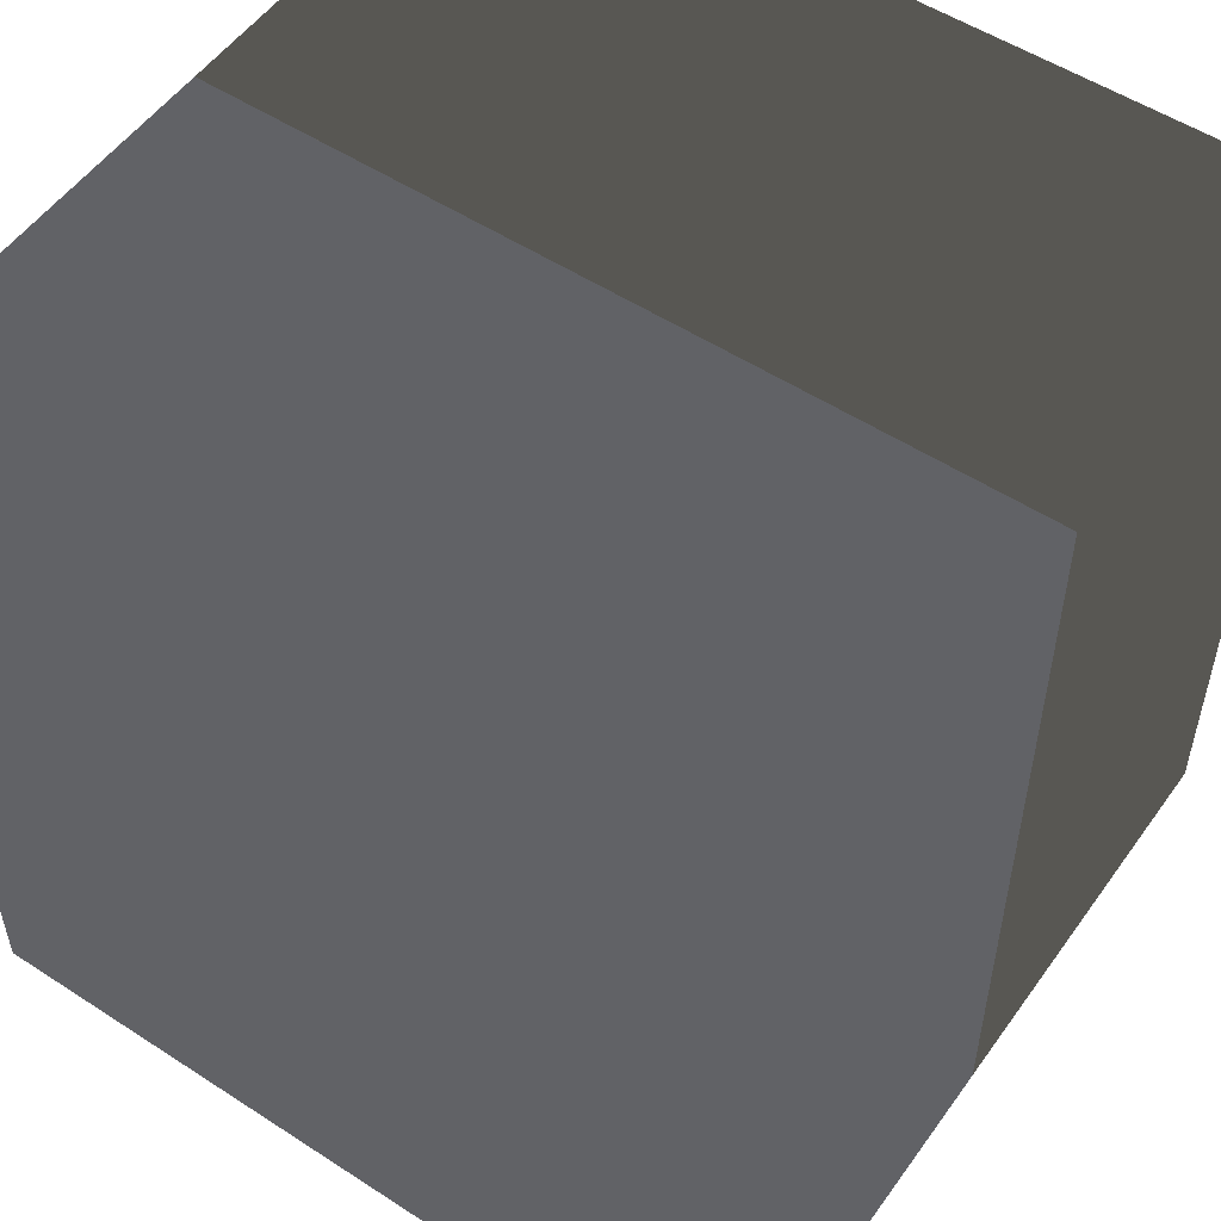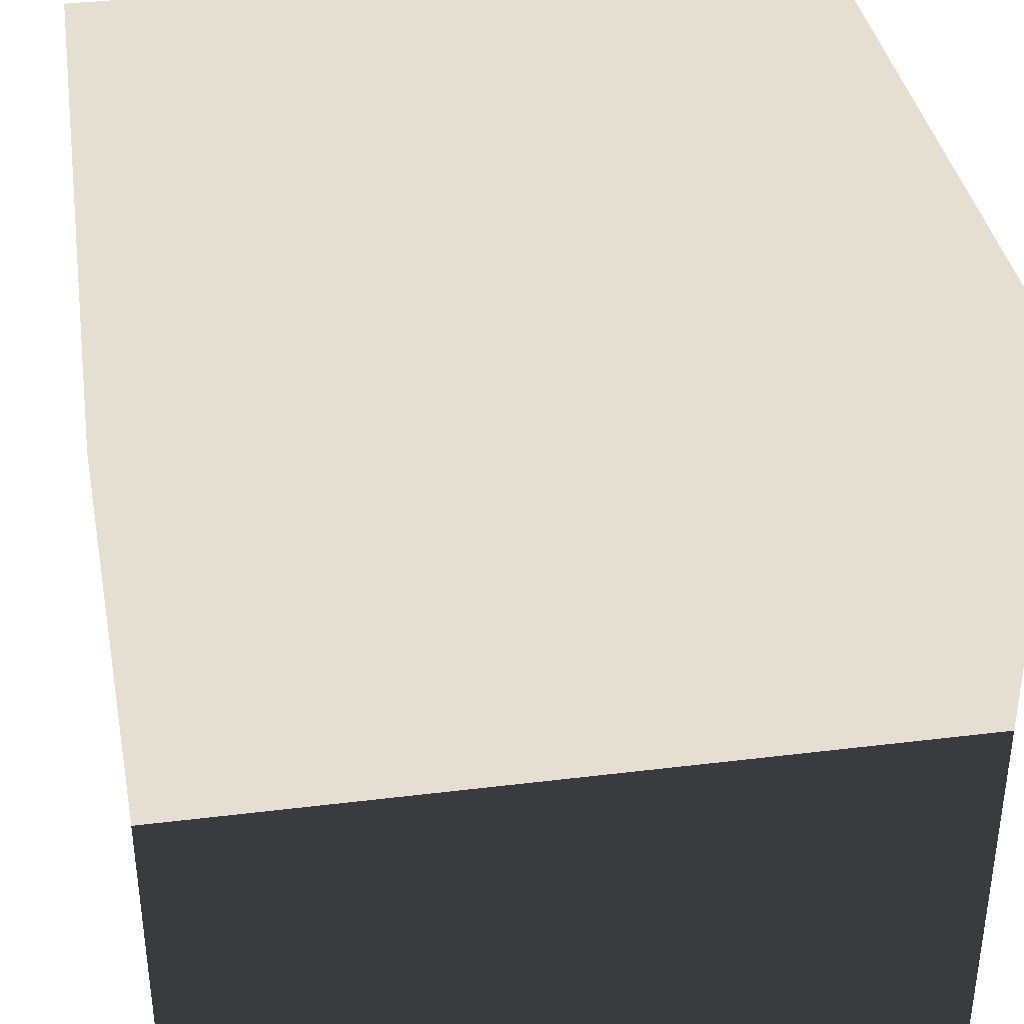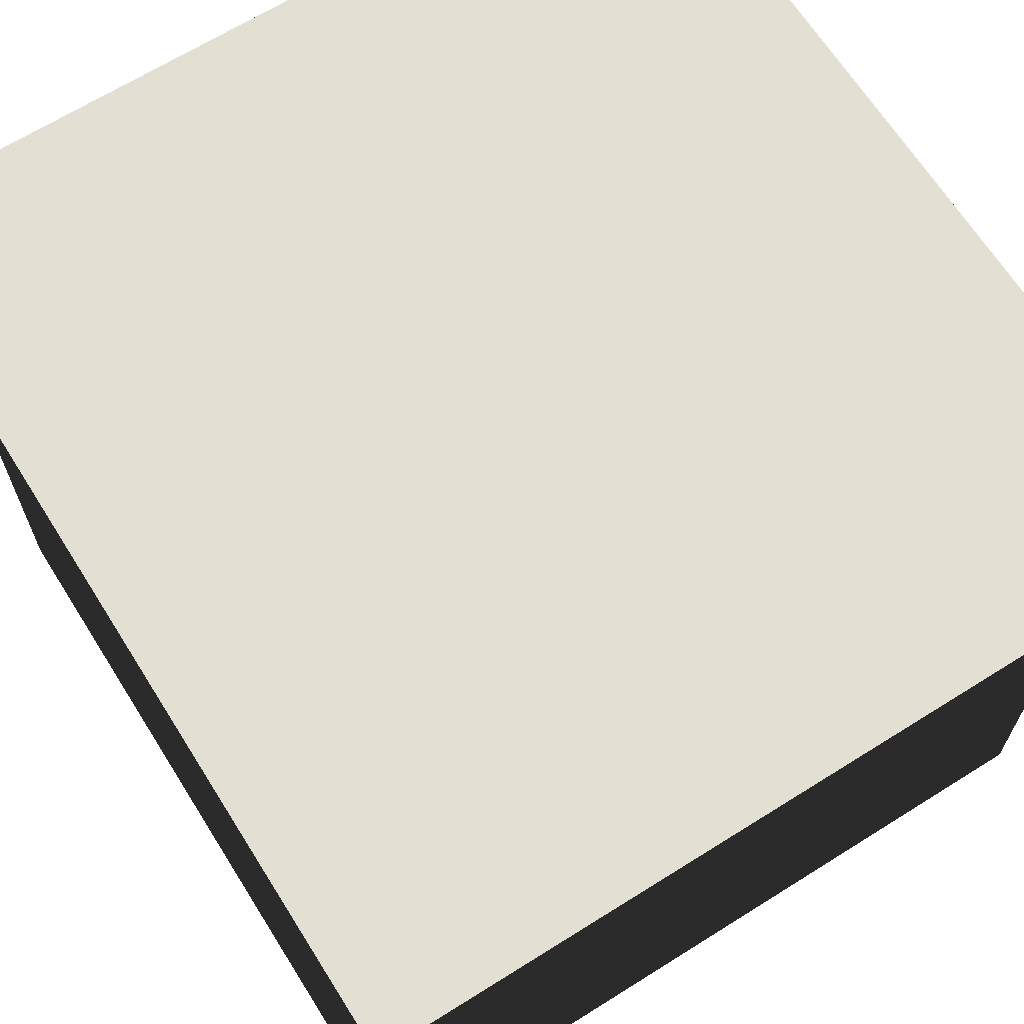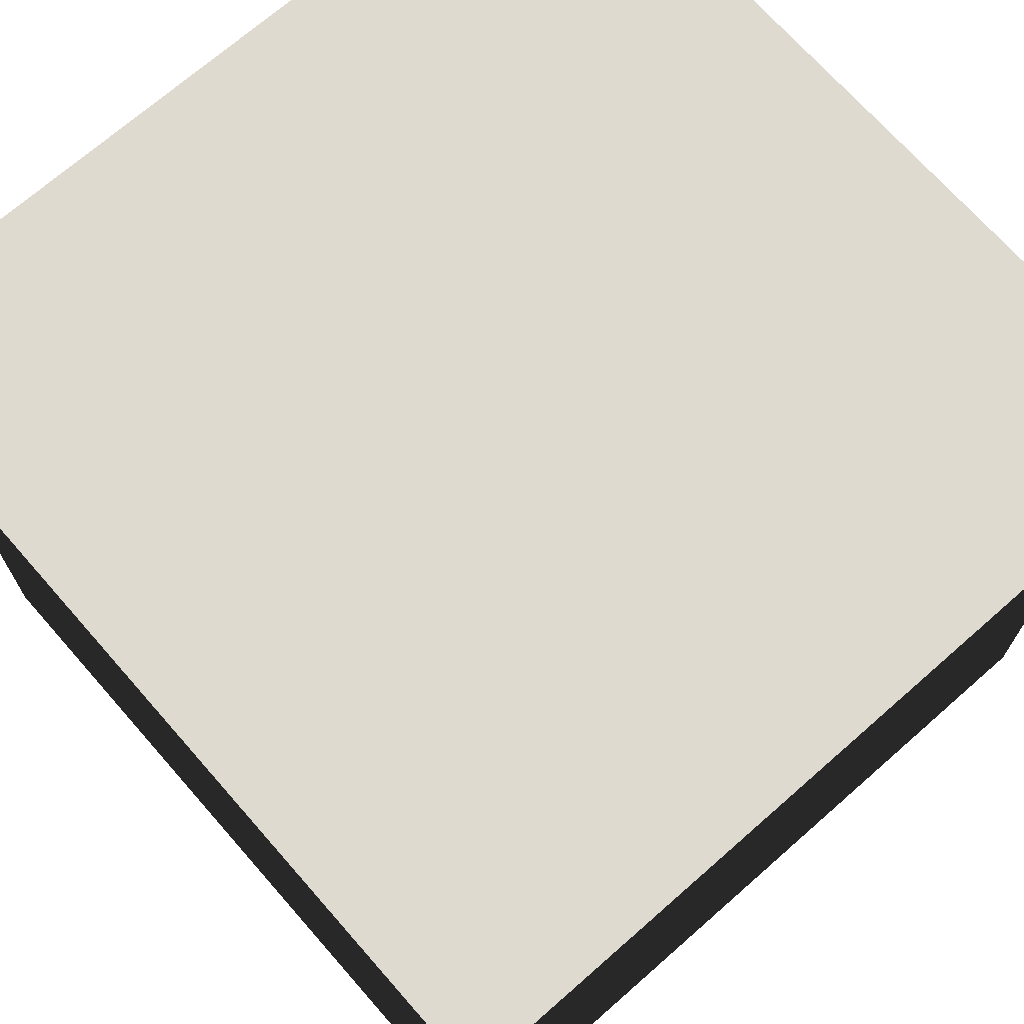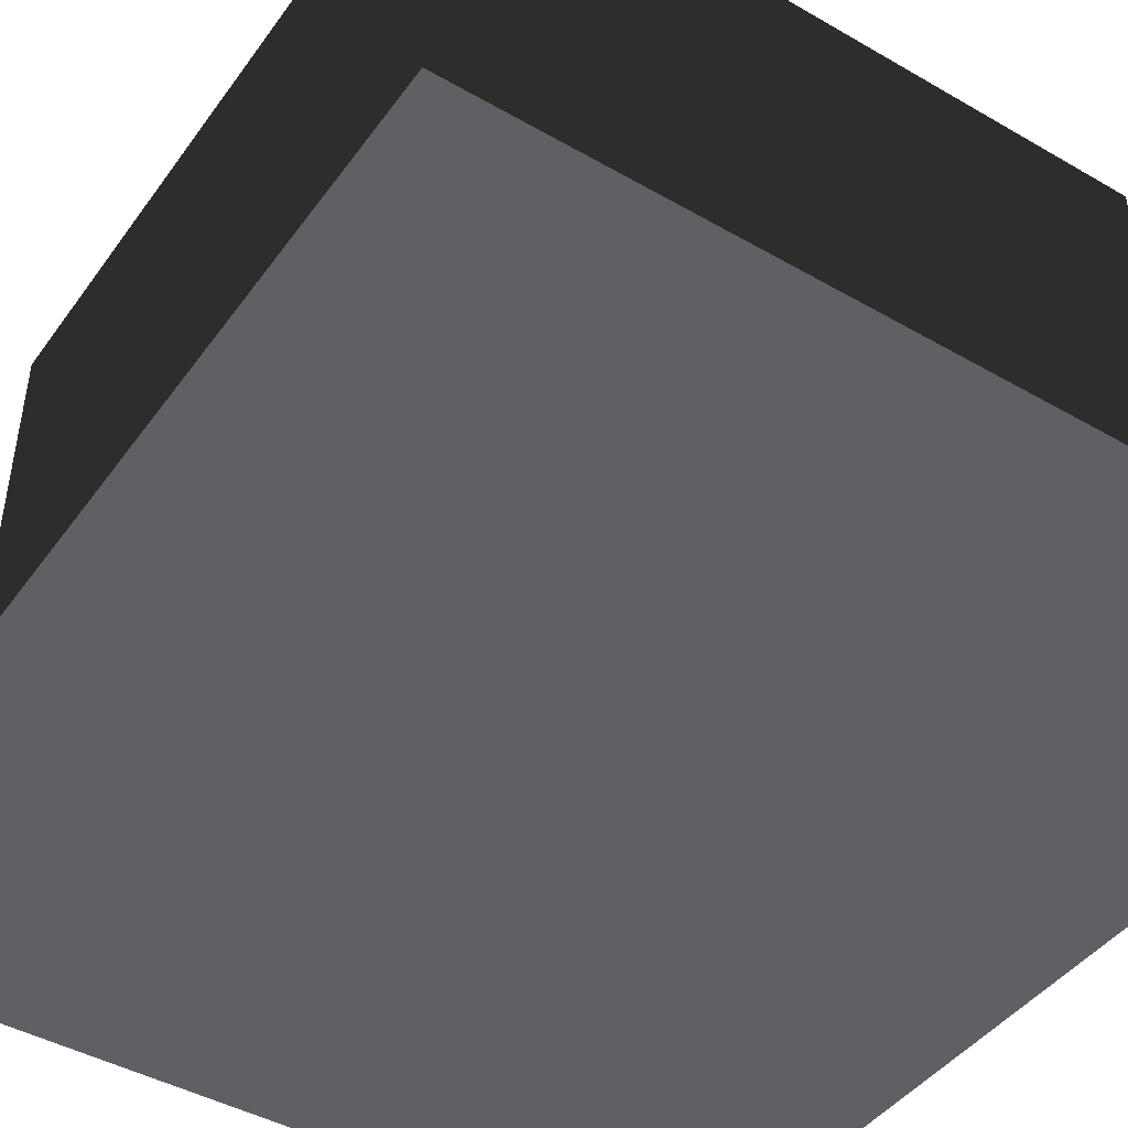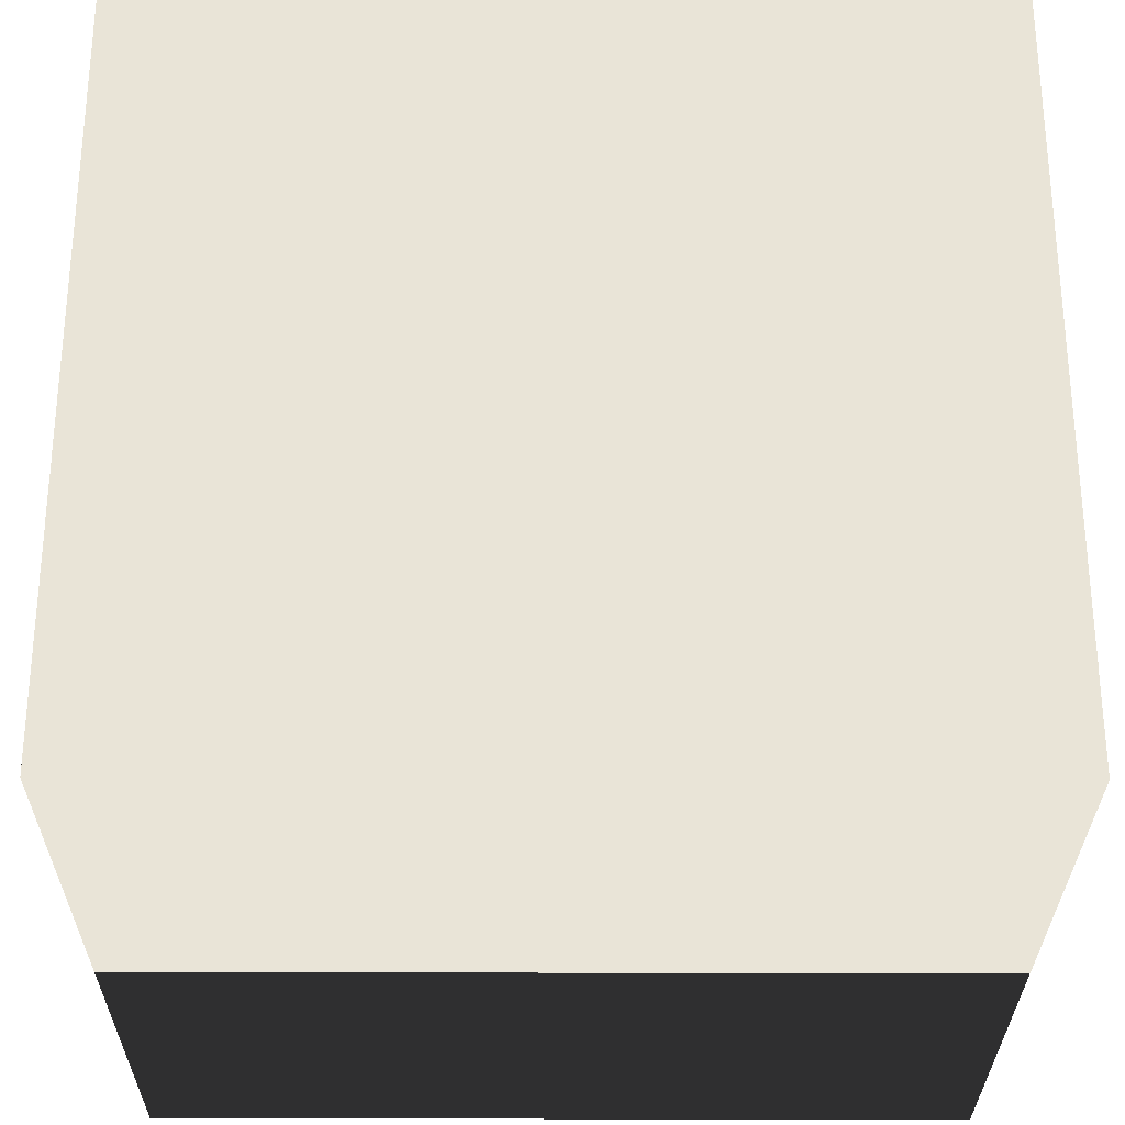
<metadata>
{"format":"obj","ext":"obj","renderer":"f3d","projection":"perspective","resolution":1024,"background":"white","views":[{"elev":53.4,"azim":34.8,"up":"+Z"},{"elev":36.8,"azim":81.0,"up":"+Y"},{"elev":66.5,"azim":57.8,"up":"+Y"},{"elev":70.6,"azim":48.7,"up":"+Y"},{"elev":-44.5,"azim":146.3,"up":"+Y"},{"elev":-28.7,"azim":-0.3,"up":"+Z"}]}
</metadata>
<code>
v  -60 0 10
v  -40 0 10
v  -60 0 -10
v  -40 0 -10
v  -60 20 10
v  -40 20 10
v  -60 20 -10
v  -40 20 -10
g Box02
f 4 2 1 3
f 8 7 5 6
f 6 5 1 2
f 8 6 2 4
f 7 8 4 3
f 5 7 3 1

</code>
